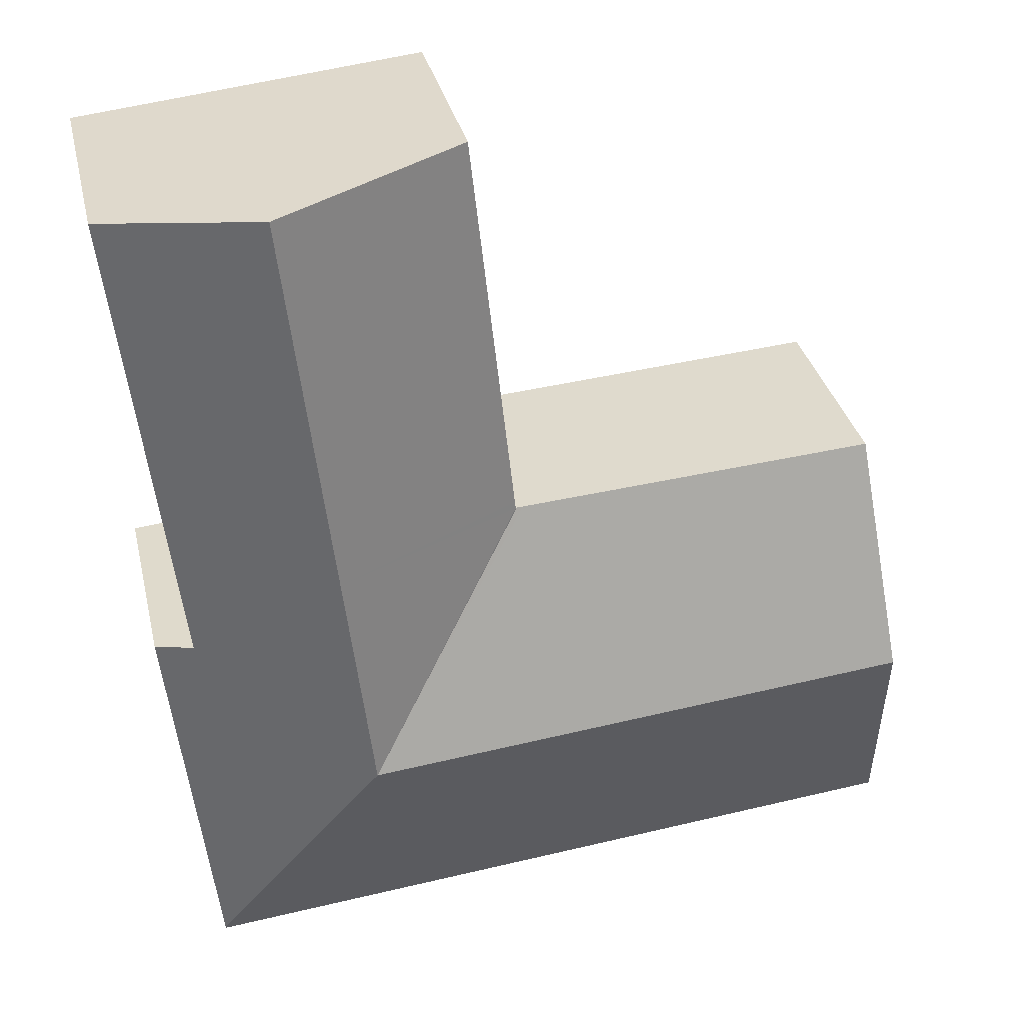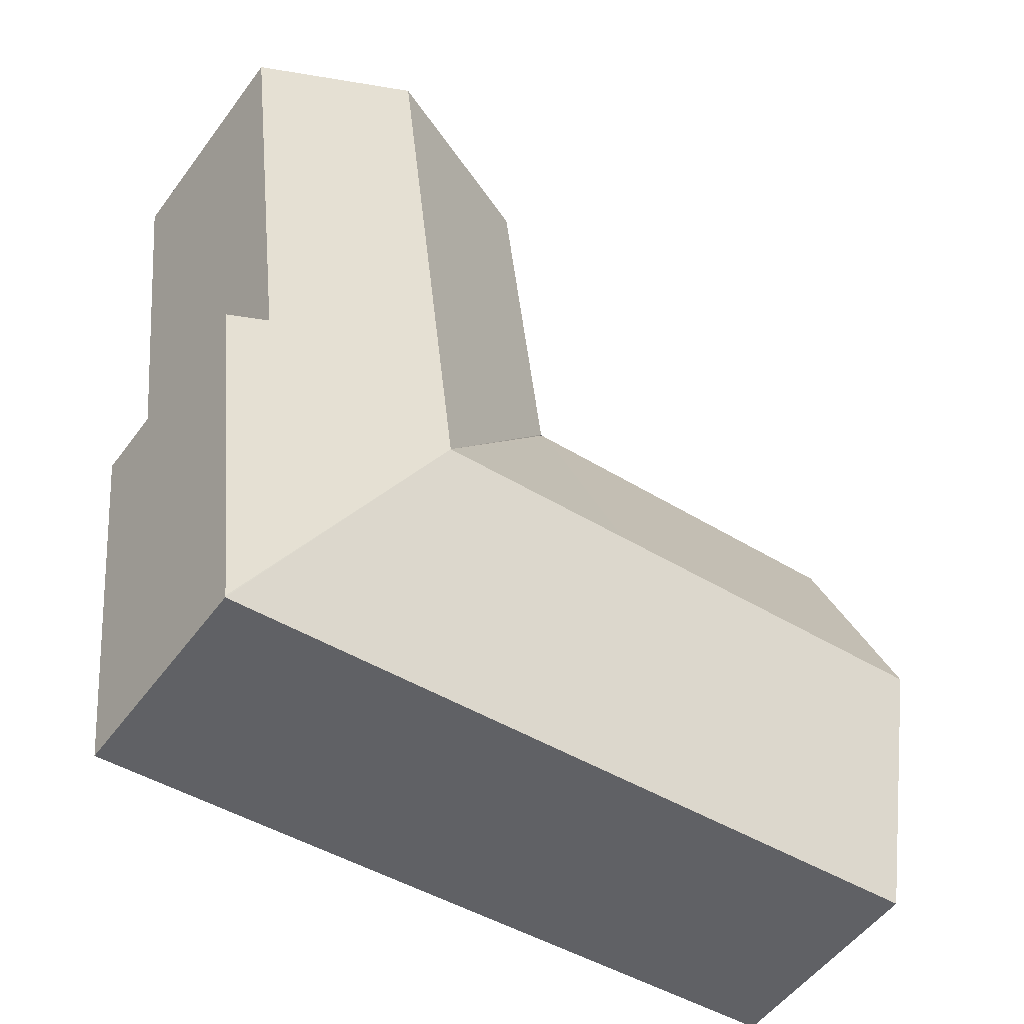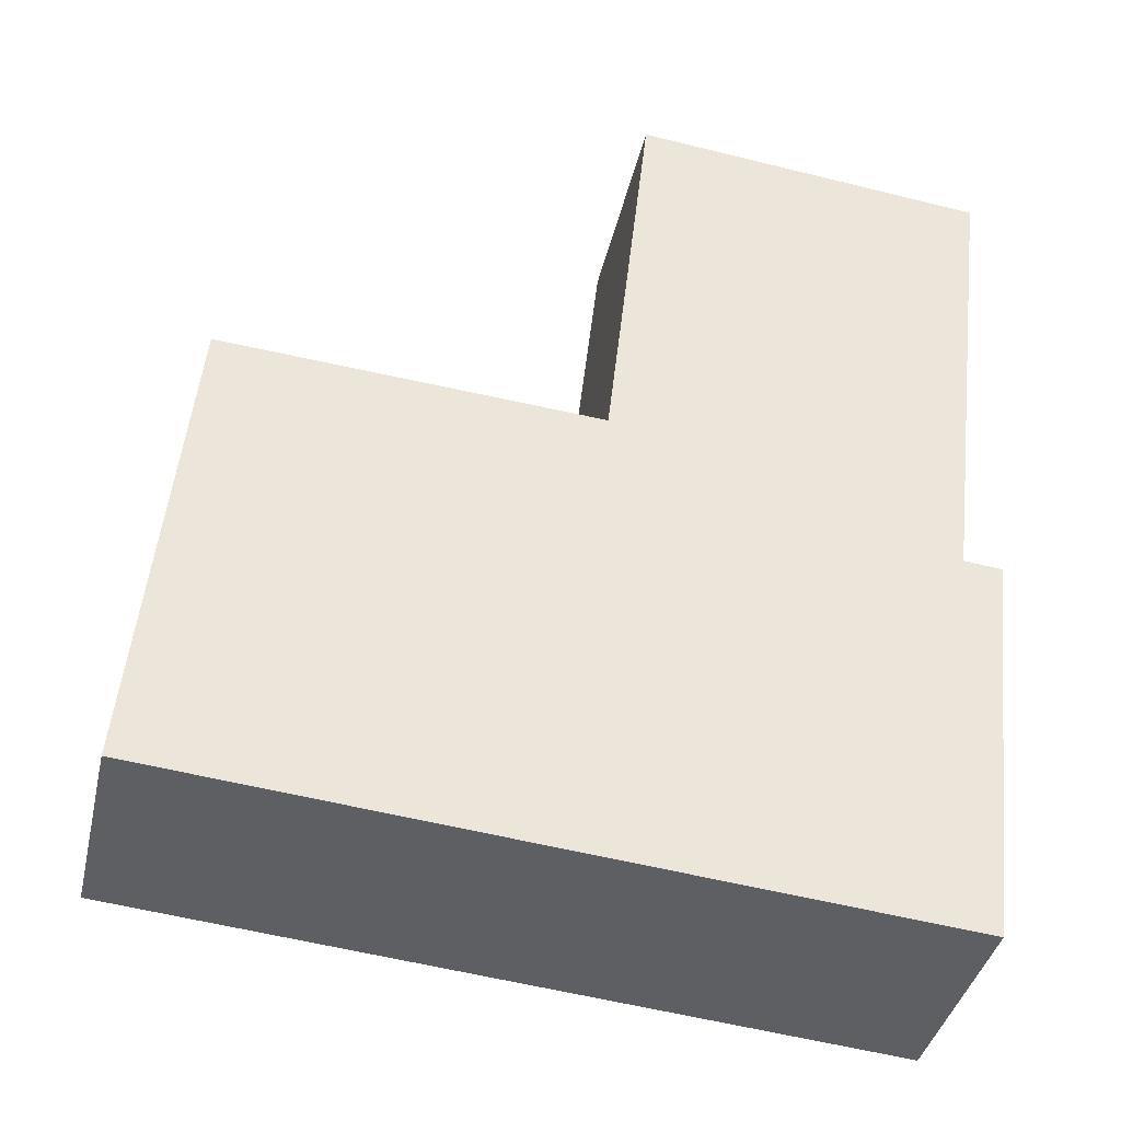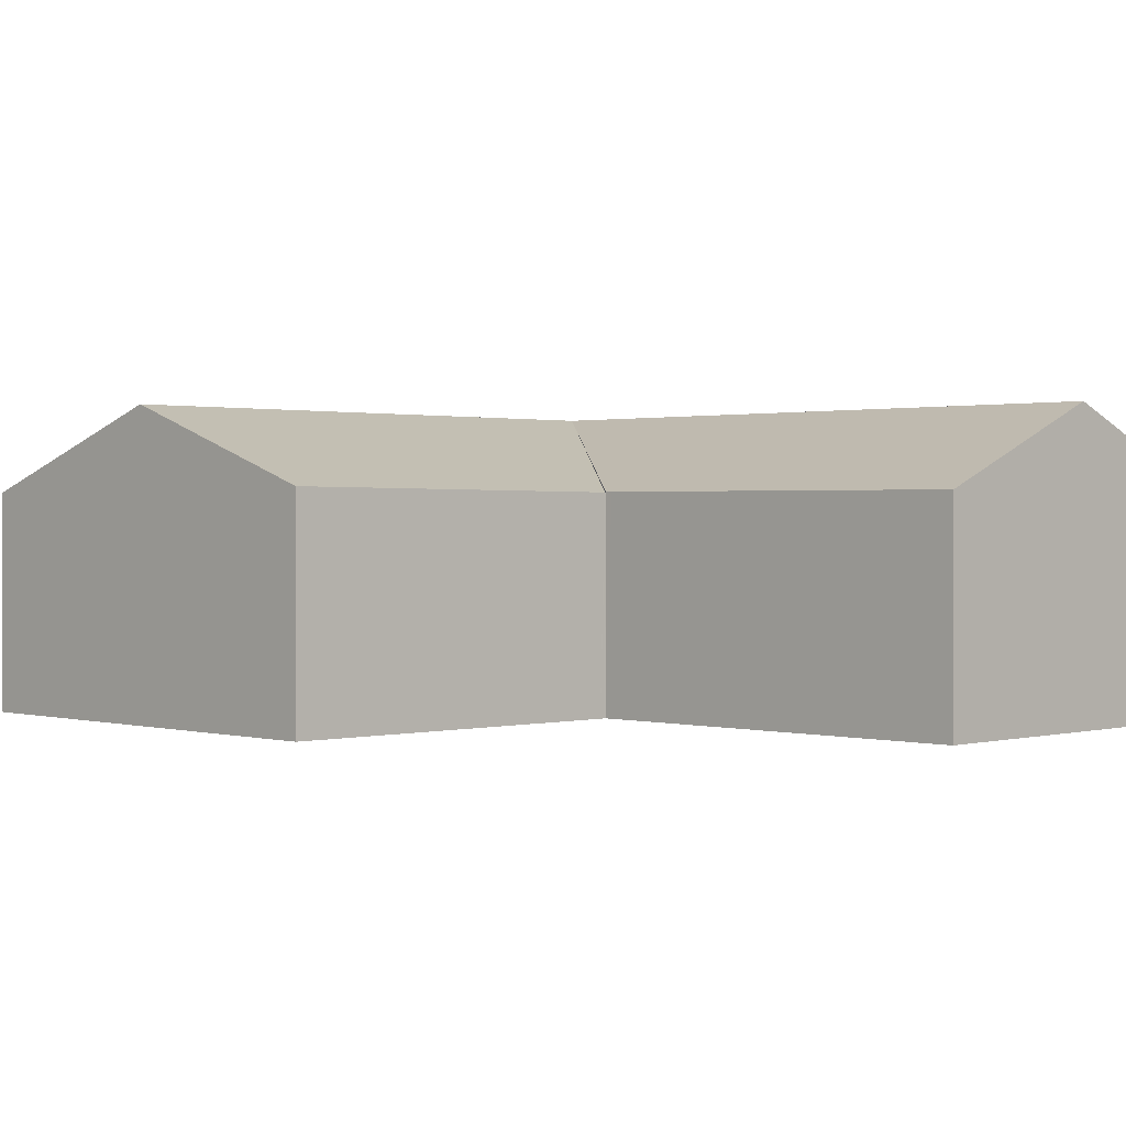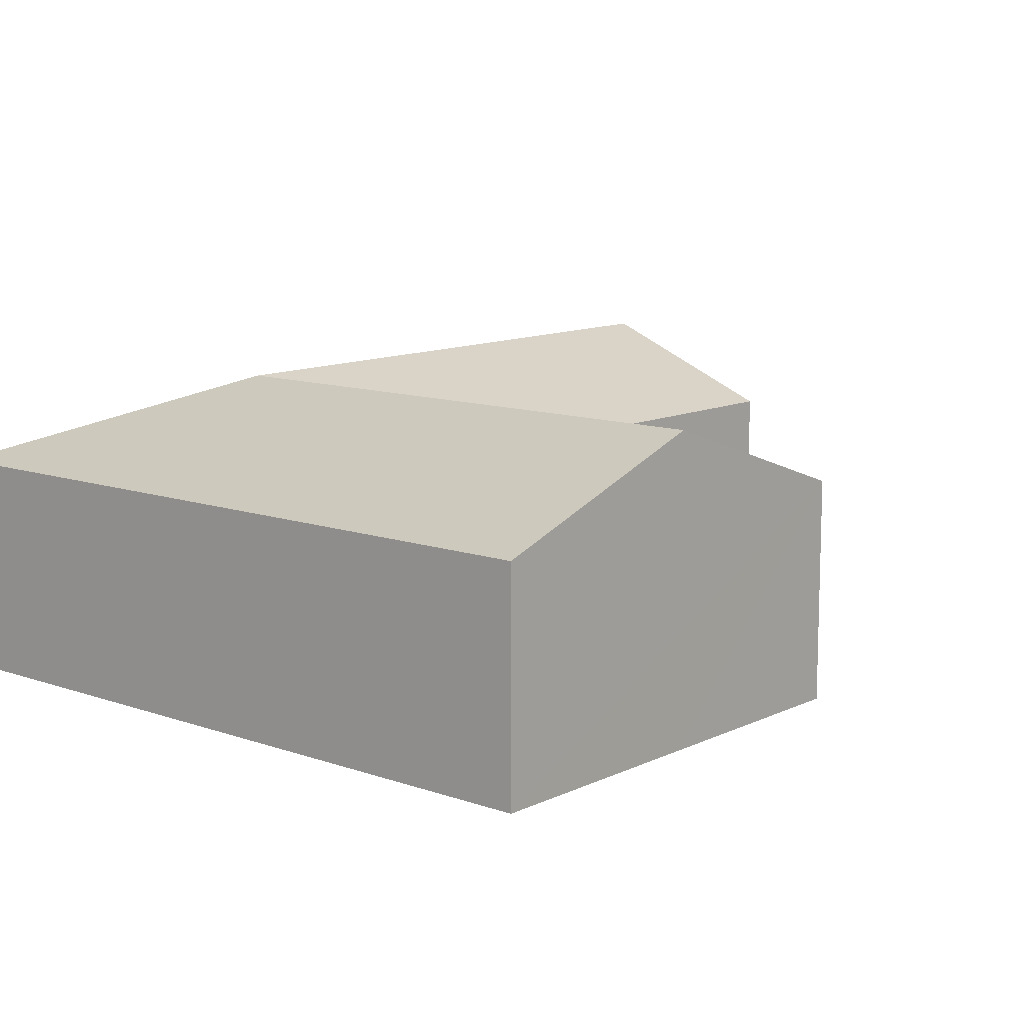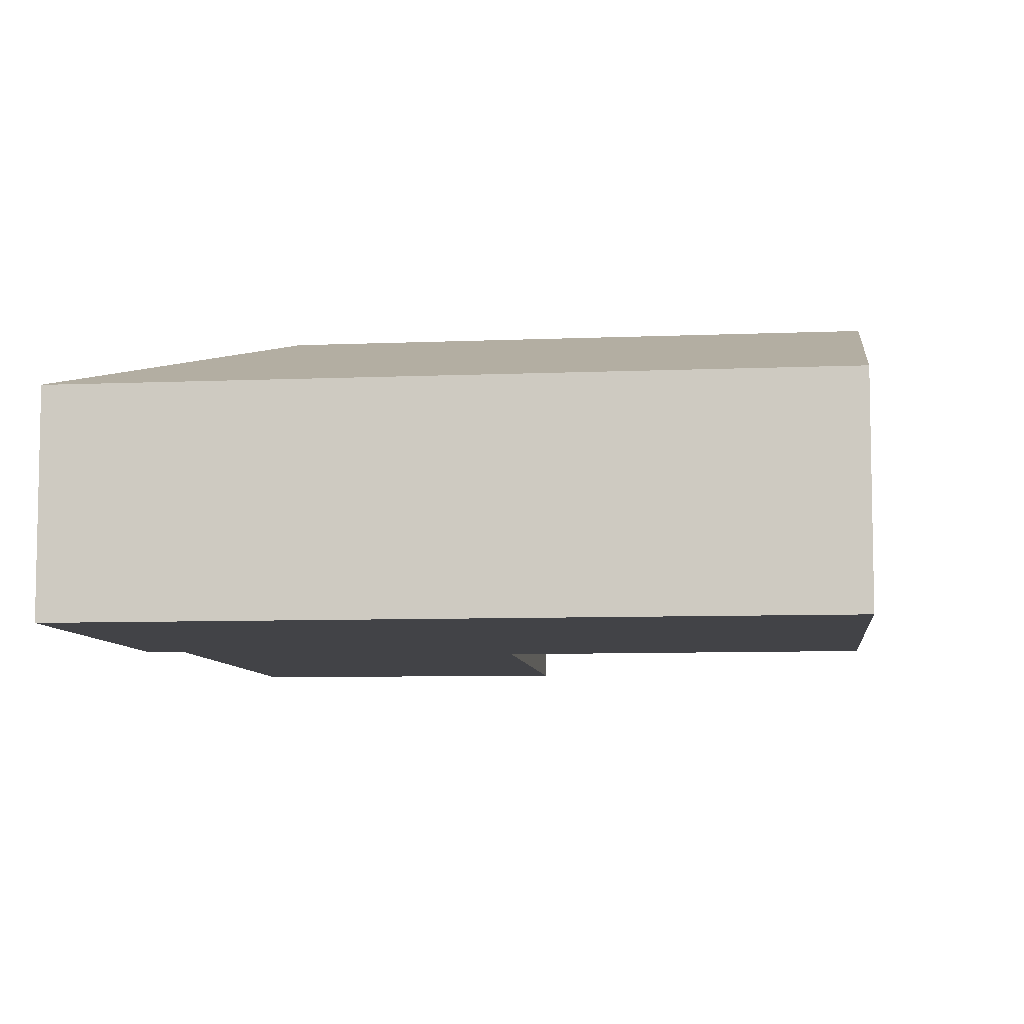
<metadata>
{"format":"obj","ext":"obj","renderer":"f3d","projection":"perspective","resolution":1024,"background":"white","views":[{"elev":33.5,"azim":167.1,"up":"+Z"},{"elev":-53.2,"azim":144.4,"up":"+Z"},{"elev":-39.0,"azim":-12.6,"up":"+Z"},{"elev":1.0,"azim":-38.9,"up":"+Y"},{"elev":11.1,"azim":-133.7,"up":"+Y"},{"elev":-7.4,"azim":-167.6,"up":"+Y"}]}
</metadata>
<code>
v  4.509 2.779 -0.417
v  7.405 3.807 2.358
v  9.494 2.779 -0.877
v  4.862 3.807 2.592
v  0 2.779 1.702e-16
v  0.3 3.807 3.014
v  0.59 2.811 5.934
v  5.216 2.778 5.603
v  5.295 2.778 5.597
v  5.311 2.784 5.596
v  7.769 3.807 5.466
v  5.322 2.784 5.692
v  5.884 2.77 10.77
v  8.361 3.807 10.51
v  10.07 2.793 4.171
v  9.497 2.786 -0.855
v  9.587 2.995 4.218
v  9.715 2.994 5.286
v  10.32 2.988 10.31
v  10.07 -2.554e-16 4.171
v  9.497 5.235e-17 -0.855
v  9.494 5.37e-17 -0.877
v  10.32 -6.311e-16 10.31
v  9.715 -3.237e-16 5.286
v  9.587 -2.583e-16 4.218
v  4.509 2.553e-17 -0.417
v  0 0 0
v  0.3 -1.846e-16 3.014
v  0.59 -3.634e-16 5.934
v  5.311 -3.427e-16 5.596
v  5.884 -6.593e-16 10.77
v  5.322 -3.485e-16 5.692
v  5.216 -3.431e-16 5.603
v  5.295 -3.427e-16 5.597
v  8.361 -6.436e-16 10.51
g defaultobject
f 1 2 3
f 2 1 4
f 4 1 5
f 4 5 6
f 7 4 6
f 4 7 8
f 4 8 2
f 2 8 9
f 10 11 2
f 11 10 12
f 11 12 13
f 11 13 14
f 2 15 16
f 15 2 17
f 17 2 18
f 18 2 19
f 19 2 11
f 19 11 14
f 2 16 3
f 20 16 15
f 16 20 21
f 21 3 16
f 3 21 22
f 23 18 19
f 18 23 24
f 18 24 17
f 17 24 25
f 22 1 3
f 1 22 26
f 1 26 5
f 5 26 27
f 27 6 5
f 6 27 7
f 7 27 28
f 7 28 29
f 30 12 10
f 12 30 13
f 13 30 31
f 31 30 32
f 29 8 7
f 8 29 33
f 8 33 9
f 9 33 10
f 10 33 34
f 10 34 30
f 31 14 13
f 14 31 19
f 19 31 35
f 19 35 23
f 25 15 17
f 15 25 20
f 35 24 23
f 24 35 31
f 24 31 25
f 25 21 20
f 21 25 31
f 21 31 32
f 21 32 22
f 22 32 30
f 22 30 26
f 26 30 34
f 26 34 33
f 26 33 29
f 26 29 28
f 26 28 27

</code>
